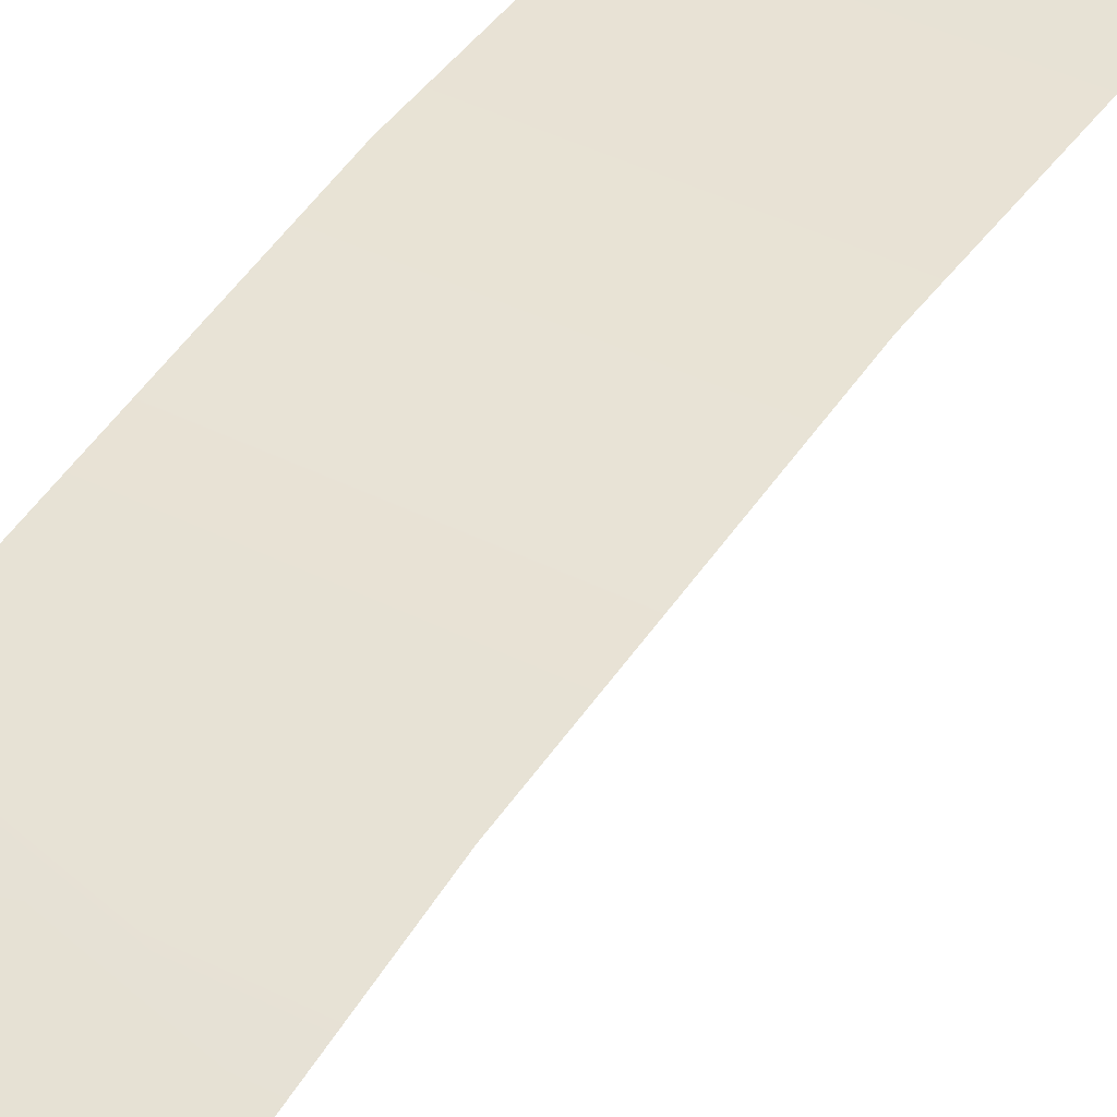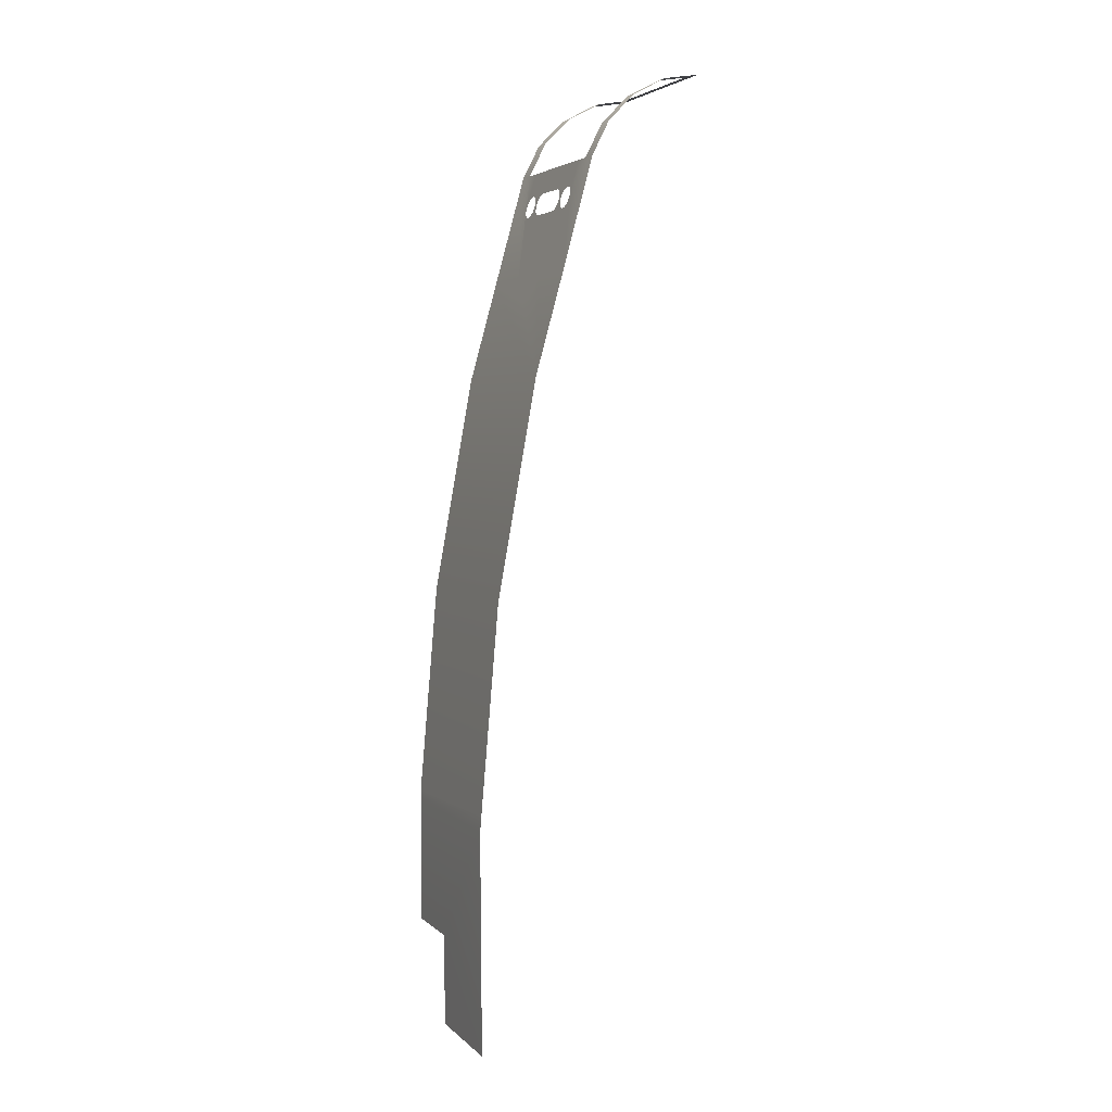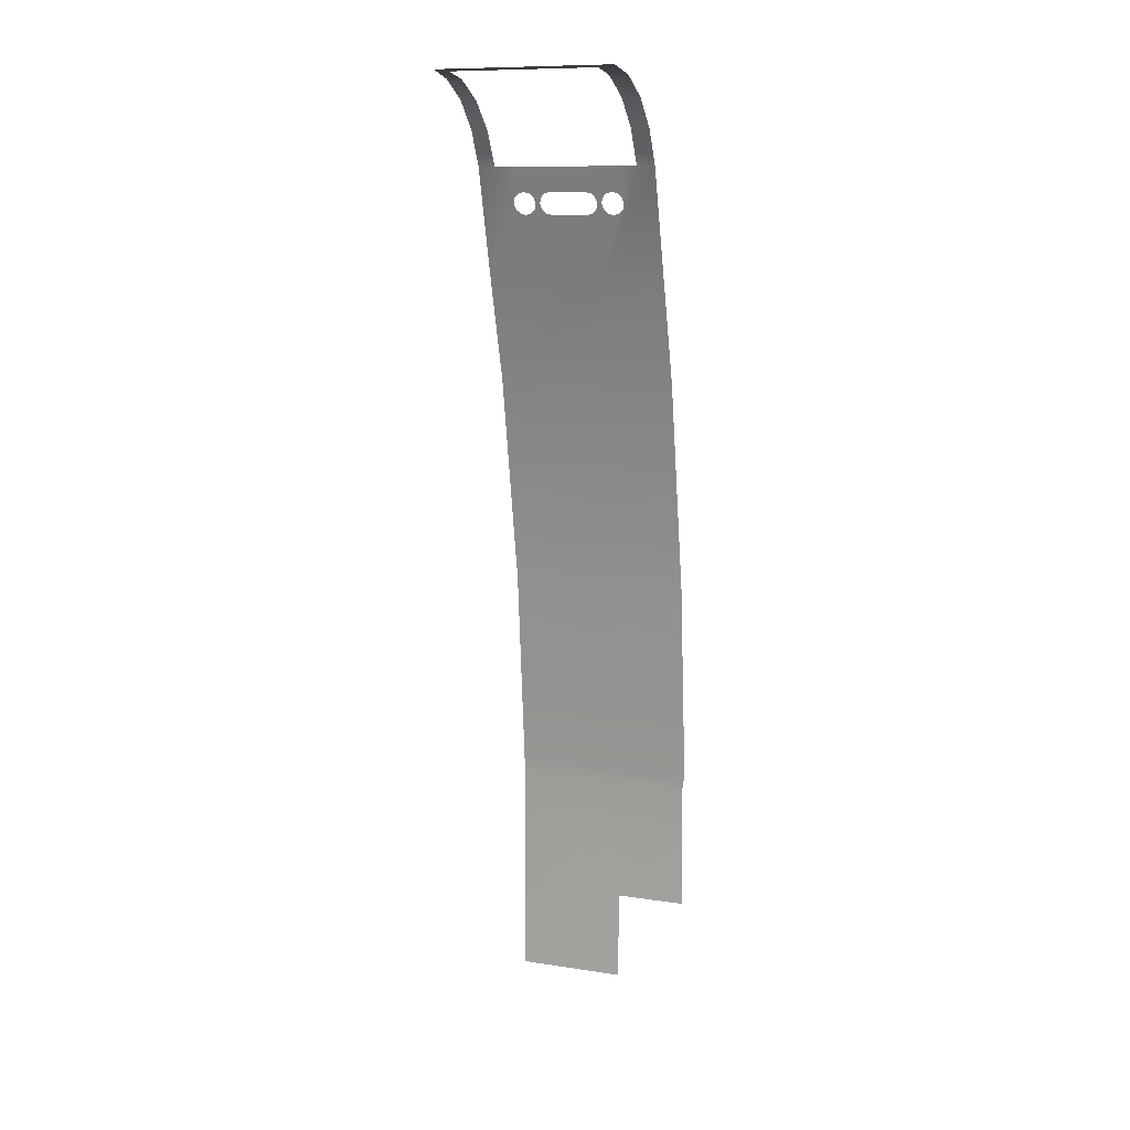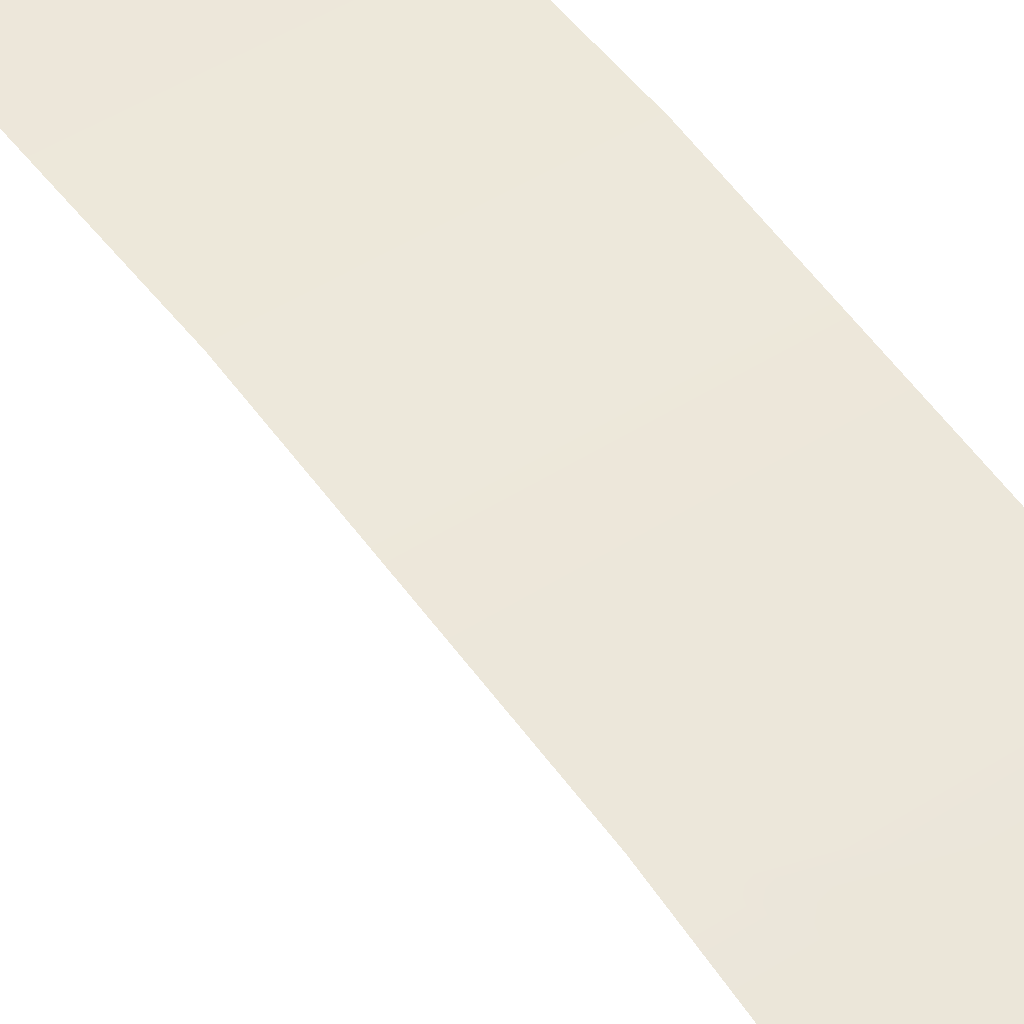
<metadata>
{"format":"obj","ext":"obj","renderer":"f3d","projection":"perspective","resolution":1024,"background":"white","views":[{"elev":37.9,"azim":-146.6,"up":"+Z"},{"elev":3.8,"azim":67.7,"up":"+Y"},{"elev":10.5,"azim":-158.9,"up":"+Y"},{"elev":45.6,"azim":143.3,"up":"+Z"}]}
</metadata>
<code>
o #ID210
v 0.5556 0.7548 -0.1582
v 0.5784 0.7528 -0.1544
v 0.578 0.7548 -0.1582
v 0.5556 0.7278 -0.1066
v 0.5799 0.7278 -0.1066
v 0.5799 0.7278 -0.1066
v 0.5556 0.7278 -0.1066
v 0.5784 0.7528 -0.1544
v 0.5556 0.7548 -0.1582
v 0.578 0.7548 -0.1582
v 0.3038 0.7649 -0.2156
v 0.3318 0.7624 -0.2018
v 0.5724 0.7649 -0.2156
v 0.3038 0.7548 -0.1582
v 0.3318 0.7576 -0.1743
v 0.3318 0.7548 -0.1582
v 0.5556 0.7624 -0.2018
v 0.3598 0.7624 -0.2018
v 0.5277 0.7624 -0.2018
v 0.5556 0.7576 -0.1743
v 0.5556 0.7576 -0.1743
v 0.5556 0.7624 -0.2018
v 0.5277 0.7624 -0.2018
v 0.3598 0.7624 -0.2018
v 0.3318 0.7624 -0.2018
v 0.5724 0.7649 -0.2156
v 0.3318 0.7548 -0.1582
v 0.3038 0.7548 -0.1582
v 0.3318 0.7576 -0.1743
v 0.3038 0.7649 -0.2156
v 0.5812 0.6863 -0.06566
v 0.5556 0.6863 -0.06566
v 0.5812 0.6863 -0.06566
v 0.5556 0.6863 -0.06566
v 0.3038 0.7278 -0.1066
v 0.3318 0.7278 -0.1066
v 0.3318 0.7278 -0.1066
v 0.3038 0.7278 -0.1066
v 0.5821 0.6344 -0.03922
v 0.5556 0.6594 -0.05192
v 0.5556 0.6344 -0.03922
v 0.5821 0.6344 -0.03922
v 0.5556 0.6594 -0.05192
v 0.5556 0.6344 -0.03922
v 0.3318 0.6863 -0.06566
v 0.3038 0.6863 -0.06566
v 0.3318 0.6863 -0.06566
v 0.3038 0.6863 -0.06566
v 0.4034 0.4634 0.008242
v 0.3038 0.6344 -0.03922
v 0.3038 0.4634 0.008242
v 0.3318 0.6344 -0.03922
v 0.3586 0.5721 -0.02192
v 0.3563 0.5805 -0.02426
v 0.365 0.5659 -0.02021
v 0.3738 0.5636 -0.01958
v 0.4017 0.4693 0.006603
v 0.3825 0.5659 -0.02021
v 0.3889 0.5721 -0.02192
v 0.3913 0.5805 -0.02426
v 0.3981 0.5805 -0.02426
v 0.4005 0.572 -0.0219
v 0.5836 0.4634 0.008242
v 0.4857 0.4693 0.006603
v 0.484 0.4634 0.008242
v 0.487 0.572 -0.0219
v 0.4893 0.5805 -0.02426
v 0.4985 0.5721 -0.02192
v 0.4962 0.5805 -0.02426
v 0.5049 0.5659 -0.02021
v 0.5137 0.5636 -0.01958
v 0.5224 0.5659 -0.02021
v 0.5288 0.5721 -0.02192
v 0.5312 0.5805 -0.02426
v 0.3598 0.6344 -0.03922
v 0.3586 0.5889 -0.0266
v 0.365 0.5951 -0.02831
v 0.3738 0.5974 -0.02893
v 0.5277 0.6344 -0.03922
v 0.3825 0.5951 -0.02831
v 0.4069 0.5952 -0.02833
v 0.3889 0.5889 -0.0266
v 0.4005 0.589 -0.02661
v 0.4153 0.5974 -0.02893
v 0.4722 0.5974 -0.02893
v 0.4805 0.5952 -0.02833
v 0.487 0.589 -0.02661
v 0.4985 0.5889 -0.0266
v 0.5049 0.5951 -0.02831
v 0.5137 0.5974 -0.02893
v 0.5224 0.5951 -0.02831
v 0.5288 0.5889 -0.0266
v 0.4069 0.5658 -0.02018
v 0.4074 0.4895 0.000992
v 0.4153 0.5636 -0.01958
v 0.4227 0.5043 -0.003116
v 0.4722 0.5636 -0.01958
v 0.4437 0.5097 -0.004619
v 0.4647 0.5043 -0.003116
v 0.4801 0.4895 0.000992
v 0.4805 0.5658 -0.02018
v 0.487 0.572 -0.0219
v 0.4857 0.4693 0.006603
v 0.4805 0.5658 -0.02018
v 0.4801 0.4895 0.000992
v 0.4722 0.5636 -0.01958
v 0.4647 0.5043 -0.003116
v 0.4437 0.5097 -0.004619
v 0.4227 0.5043 -0.003116
v 0.4153 0.5636 -0.01958
v 0.4074 0.4895 0.000992
v 0.4069 0.5658 -0.02018
v 0.4017 0.4693 0.006603
v 0.4005 0.572 -0.0219
v 0.5312 0.5805 -0.02426
v 0.5288 0.5889 -0.0266
v 0.5277 0.6344 -0.03922
v 0.5224 0.5951 -0.02831
v 0.5137 0.5974 -0.02893
v 0.5049 0.5951 -0.02831
v 0.4985 0.5889 -0.0266
v 0.4962 0.5805 -0.02426
v 0.4893 0.5805 -0.02426
v 0.487 0.589 -0.02661
v 0.4805 0.5952 -0.02833
v 0.4722 0.5974 -0.02893
v 0.4153 0.5974 -0.02893
v 0.4069 0.5952 -0.02833
v 0.3981 0.5805 -0.02426
v 0.3913 0.5805 -0.02426
v 0.4005 0.589 -0.02661
v 0.3889 0.5889 -0.0266
v 0.3825 0.5951 -0.02831
v 0.3738 0.5974 -0.02893
v 0.3598 0.6344 -0.03922
v 0.365 0.5951 -0.02831
v 0.3586 0.5889 -0.0266
v 0.3563 0.5805 -0.02426
v 0.3318 0.6344 -0.03922
v 0.5836 0.4634 0.008242
v 0.5288 0.5721 -0.02192
v 0.5224 0.5659 -0.02021
v 0.5137 0.5636 -0.01958
v 0.5049 0.5659 -0.02021
v 0.4985 0.5721 -0.02192
v 0.484 0.4634 0.008242
v 0.3889 0.5721 -0.02192
v 0.3825 0.5659 -0.02021
v 0.3738 0.5636 -0.01958
v 0.4034 0.4634 0.008242
v 0.365 0.5659 -0.02021
v 0.3586 0.5721 -0.02192
v 0.3038 0.6344 -0.03922
v 0.3038 0.4634 0.008242
v 0.3318 0.6594 -0.05192
v 0.3318 0.6594 -0.05192
v 0.5836 0.3108 0.05058
v 0.3038 0.4634 0.008242
v 0.3038 0.3108 0.05058
v 0.4227 0.4343 0.01632
v 0.4074 0.4491 0.01221
v 0.4034 0.4634 0.008242
v 0.4437 0.4288 0.01782
v 0.4647 0.4343 0.01632
v 0.4801 0.4491 0.01221
v 0.484 0.4634 0.008242
v 0.5836 0.4634 0.008242
v 0.5836 0.4634 0.008242
v 0.5836 0.3108 0.05058
v 0.484 0.4634 0.008242
v 0.4801 0.4491 0.01221
v 0.4647 0.4343 0.01632
v 0.4437 0.4288 0.01782
v 0.4227 0.4343 0.01632
v 0.4034 0.4634 0.008242
v 0.4074 0.4491 0.01221
v 0.3038 0.4634 0.008242
v 0.3038 0.3108 0.05058
v 0.407 0.4634 0.008242
v 0.4054 0.4693 0.006603
v 0.4034 0.4634 0.008242
v 0.484 0.4634 0.008242
v 0.4821 0.4693 0.006603
v 0.4804 0.4634 0.008242
v 0.4074 0.4895 0.000992
v 0.4017 0.4693 0.006603
v 0.4105 0.4878 0.001476
v 0.4227 0.5043 -0.003116
v 0.4245 0.5013 -0.002277
v 0.4437 0.5097 -0.004619
v 0.4437 0.5062 -0.003651
v 0.4629 0.5013 -0.002277
v 0.4647 0.5043 -0.003116
v 0.4769 0.4878 0.001476
v 0.4801 0.4895 0.000992
v 0.4857 0.4693 0.006603
v 0.484 0.4634 0.008242
v 0.4821 0.4693 0.006603
v 0.4857 0.4693 0.006603
v 0.4801 0.4895 0.000992
v 0.4769 0.4878 0.001476
v 0.4647 0.5043 -0.003116
v 0.4629 0.5013 -0.002277
v 0.4437 0.5097 -0.004619
v 0.4437 0.5062 -0.003651
v 0.4245 0.5013 -0.002277
v 0.4227 0.5043 -0.003116
v 0.4105 0.4878 0.001476
v 0.4074 0.4895 0.000992
v 0.4054 0.4693 0.006603
v 0.4034 0.4634 0.008242
v 0.4017 0.4693 0.006603
v 0.4804 0.4634 0.008242
v 0.407 0.4634 0.008242
v 0.4074 0.4491 0.01221
v 0.407 0.4634 0.008242
v 0.4034 0.4634 0.008242
v 0.4105 0.4508 0.01173
v 0.4227 0.4343 0.01632
v 0.4245 0.4373 0.01548
v 0.4437 0.4288 0.01782
v 0.4437 0.4323 0.01686
v 0.4647 0.4343 0.01632
v 0.4629 0.4373 0.01548
v 0.4769 0.4508 0.01173
v 0.4801 0.4491 0.01221
v 0.4804 0.4634 0.008242
v 0.484 0.4634 0.008242
v 0.484 0.4634 0.008242
v 0.4801 0.4491 0.01221
v 0.4804 0.4634 0.008242
v 0.4769 0.4508 0.01173
v 0.4647 0.4343 0.01632
v 0.4629 0.4373 0.01548
v 0.4437 0.4323 0.01686
v 0.4437 0.4288 0.01782
v 0.4245 0.4373 0.01548
v 0.4227 0.4343 0.01632
v 0.4105 0.4508 0.01173
v 0.4074 0.4491 0.01221
v 0.407 0.4634 0.008242
v 0.4034 0.4634 0.008242
v 0.5836 -0.01973 0.1102
v 0.3038 -0.01973 0.1102
v 0.5836 -0.01973 0.1102
v 0.3038 -0.01973 0.1102
v 0.407 0.4634 0.008242
v 0.4105 0.4878 0.001476
v 0.4054 0.4693 0.006603
v 0.4804 0.4634 0.008242
v 0.4245 0.5013 -0.002277
v 0.4437 0.5062 -0.003651
v 0.4629 0.5013 -0.002277
v 0.4769 0.4878 0.001476
v 0.4821 0.4693 0.006603
v 0.4821 0.4693 0.006603
v 0.4804 0.4634 0.008242
v 0.4769 0.4878 0.001476
v 0.4629 0.5013 -0.002277
v 0.4437 0.5062 -0.003651
v 0.4245 0.5013 -0.002277
v 0.4105 0.4878 0.001476
v 0.407 0.4634 0.008242
v 0.4054 0.4693 0.006603
v 0.4105 0.4508 0.01173
v 0.4804 0.4634 0.008242
v 0.407 0.4634 0.008242
v 0.4245 0.4373 0.01548
v 0.4437 0.4323 0.01686
v 0.4629 0.4373 0.01548
v 0.4769 0.4508 0.01173
v 0.4769 0.4508 0.01173
v 0.4629 0.4373 0.01548
v 0.4804 0.4634 0.008242
v 0.4437 0.4323 0.01686
v 0.4245 0.4373 0.01548
v 0.4105 0.4508 0.01173
v 0.407 0.4634 0.008242
v 0.5836 -0.3315 0.1372
v 0.3038 -0.3315 0.1372
v 0.5836 -0.3315 0.1372
v 0.3038 -0.3315 0.1372
v 0.3056 -0.342 0.1381
v 0.5836 -0.3315 0.1372
v 0.3038 -0.3315 0.1372
v 0.3076 -0.3543 0.1391
v 0.5836 -0.3543 0.1391
v 0.5836 -0.3543 0.1391
v 0.3076 -0.3543 0.1391
v 0.5836 -0.3315 0.1372
v 0.3056 -0.342 0.1381
v 0.3038 -0.3315 0.1372
v 0.5836 -0.6902 0.1372
v 0.4157 -0.5503 0.138
v 0.4157 -0.6902 0.1372
v 0.3054 -0.5503 0.138
v 0.5836 -0.6902 0.1372
v 0.4157 -0.5503 0.138
v 0.3054 -0.5503 0.138
v 0.4157 -0.6902 0.1372
f 6 7 8
f 7 9 8
f 10 8 9
f 9 21 10
f 21 22 10
f 23 24 22
f 24 25 22
f 25 26 22
f 10 22 26
f 27 28 29
f 29 28 25
f 28 30 25
f 26 25 30
f 6 33 7
f 34 7 33
f 37 38 27
f 28 27 38
f 33 42 34
f 34 42 43
f 44 43 42
f 37 47 38
f 48 38 47
f 102 103 104
f 103 105 104
f 104 105 106
f 105 107 106
f 107 108 106
f 108 109 106
f 106 109 110
f 109 111 110
f 110 111 112
f 111 113 112
f 114 112 113
f 115 116 44
f 44 116 117
f 116 118 117
f 118 119 117
f 119 120 117
f 120 121 117
f 122 123 121
f 121 123 117
f 123 124 117
f 124 125 117
f 125 126 117
f 126 127 117
f 127 128 117
f 129 130 131
f 131 130 128
f 130 132 128
f 132 133 128
f 128 133 117
f 133 134 117
f 117 134 135
f 134 136 135
f 136 137 135
f 137 138 135
f 139 135 138
f 42 140 44
f 44 140 115
f 115 140 141
f 141 140 142
f 142 140 143
f 143 140 144
f 144 140 145
f 122 145 123
f 145 140 123
f 123 140 102
f 102 140 103
f 146 103 140
f 114 113 129
f 129 113 130
f 130 113 147
f 147 113 148
f 148 113 149
f 113 150 149
f 149 150 151
f 151 150 152
f 138 152 139
f 152 150 139
f 139 150 153
f 154 153 150
f 156 139 47
f 47 139 48
f 153 48 139
f 168 169 170
f 170 169 171
f 171 169 172
f 172 169 173
f 173 169 174
f 175 176 177
f 176 174 177
f 174 169 177
f 178 177 169
f 197 198 199
f 199 198 200
f 198 201 200
f 200 201 202
f 201 203 202
f 202 203 204
f 203 205 204
f 205 206 204
f 204 206 207
f 206 208 207
f 207 208 209
f 208 210 209
f 210 211 209
f 212 209 211
f 213 198 197
f 211 210 214
f 229 230 231
f 231 230 232
f 230 233 232
f 232 233 234
f 234 233 235
f 233 236 235
f 235 236 237
f 236 238 237
f 237 238 239
f 238 240 239
f 239 240 241
f 242 241 240
f 169 245 178
f 246 178 245
f 256 257 258
f 258 257 259
f 259 257 260
f 260 257 261
f 261 257 262
f 257 263 262
f 264 262 263
f 272 273 274
f 273 275 274
f 275 276 274
f 276 277 274
f 278 274 277
f 245 281 246
f 282 246 281
f 288 289 290
f 289 291 290
f 292 290 291
f 297 298 288
f 288 298 289
f 299 289 298
f 300 298 297
f 1 2 3
f 2 1 4
f 2 4 5
f 11 12 13
f 12 11 14
f 12 14 15
f 15 14 16
f 13 17 3
f 17 13 12
f 17 12 18
f 17 18 19
f 3 17 20
f 3 20 1
f 31 4 32
f 4 31 5
f 35 16 14
f 16 35 36
f 39 40 41
f 40 39 32
f 32 39 31
f 45 35 46
f 35 45 36
f 49 50 51
f 50 49 52
f 52 49 53
f 52 53 54
f 53 49 55
f 55 49 56
f 56 49 57
f 56 57 58
f 58 57 59
f 59 57 60
f 60 57 61
f 61 57 62
f 63 64 65
f 64 63 66
f 66 63 67
f 67 63 68
f 67 68 69
f 68 63 70
f 70 63 71
f 71 63 72
f 72 63 73
f 73 63 74
f 74 63 41
f 41 63 39
f 54 75 52
f 75 54 76
f 75 76 77
f 75 77 78
f 75 78 79
f 79 78 80
f 79 80 81
f 81 80 82
f 81 82 60
f 81 60 83
f 83 60 61
f 79 81 84
f 79 84 85
f 79 85 86
f 79 86 87
f 79 87 67
f 79 67 88
f 88 67 69
f 79 88 89
f 79 89 90
f 79 90 91
f 79 91 92
f 79 92 41
f 41 92 74
f 57 93 62
f 93 57 94
f 93 94 95
f 95 94 96
f 95 96 97
f 97 96 98
f 97 98 99
f 97 99 100
f 97 100 101
f 101 100 64
f 101 64 66
f 52 46 50
f 46 52 45
f 45 52 155
f 157 158 159
f 158 157 160
f 158 160 161
f 158 161 162
f 160 157 163
f 163 157 164
f 164 157 165
f 165 157 166
f 166 157 167
f 179 180 181
f 182 183 184
f 181 185 186
f 185 181 180
f 185 180 187
f 185 187 188
f 188 187 189
f 188 189 190
f 190 189 191
f 190 191 192
f 190 192 193
f 193 192 194
f 193 194 195
f 195 194 183
f 195 183 196
f 196 183 182
f 215 216 217
f 216 215 218
f 218 215 219
f 218 219 220
f 220 219 221
f 220 221 222
f 222 221 223
f 222 223 224
f 224 223 225
f 225 223 226
f 225 226 227
f 227 226 228
f 243 159 244
f 159 243 157
f 247 248 249
f 248 247 250
f 248 250 251
f 251 250 252
f 252 250 253
f 253 250 254
f 254 250 255
f 265 266 267
f 266 265 268
f 266 268 269
f 266 269 270
f 266 270 271
f 279 244 280
f 244 279 243
f 283 284 285
f 284 283 286
f 284 286 287
f 293 294 295
f 294 286 296
f 286 294 287
f 287 294 293

</code>
